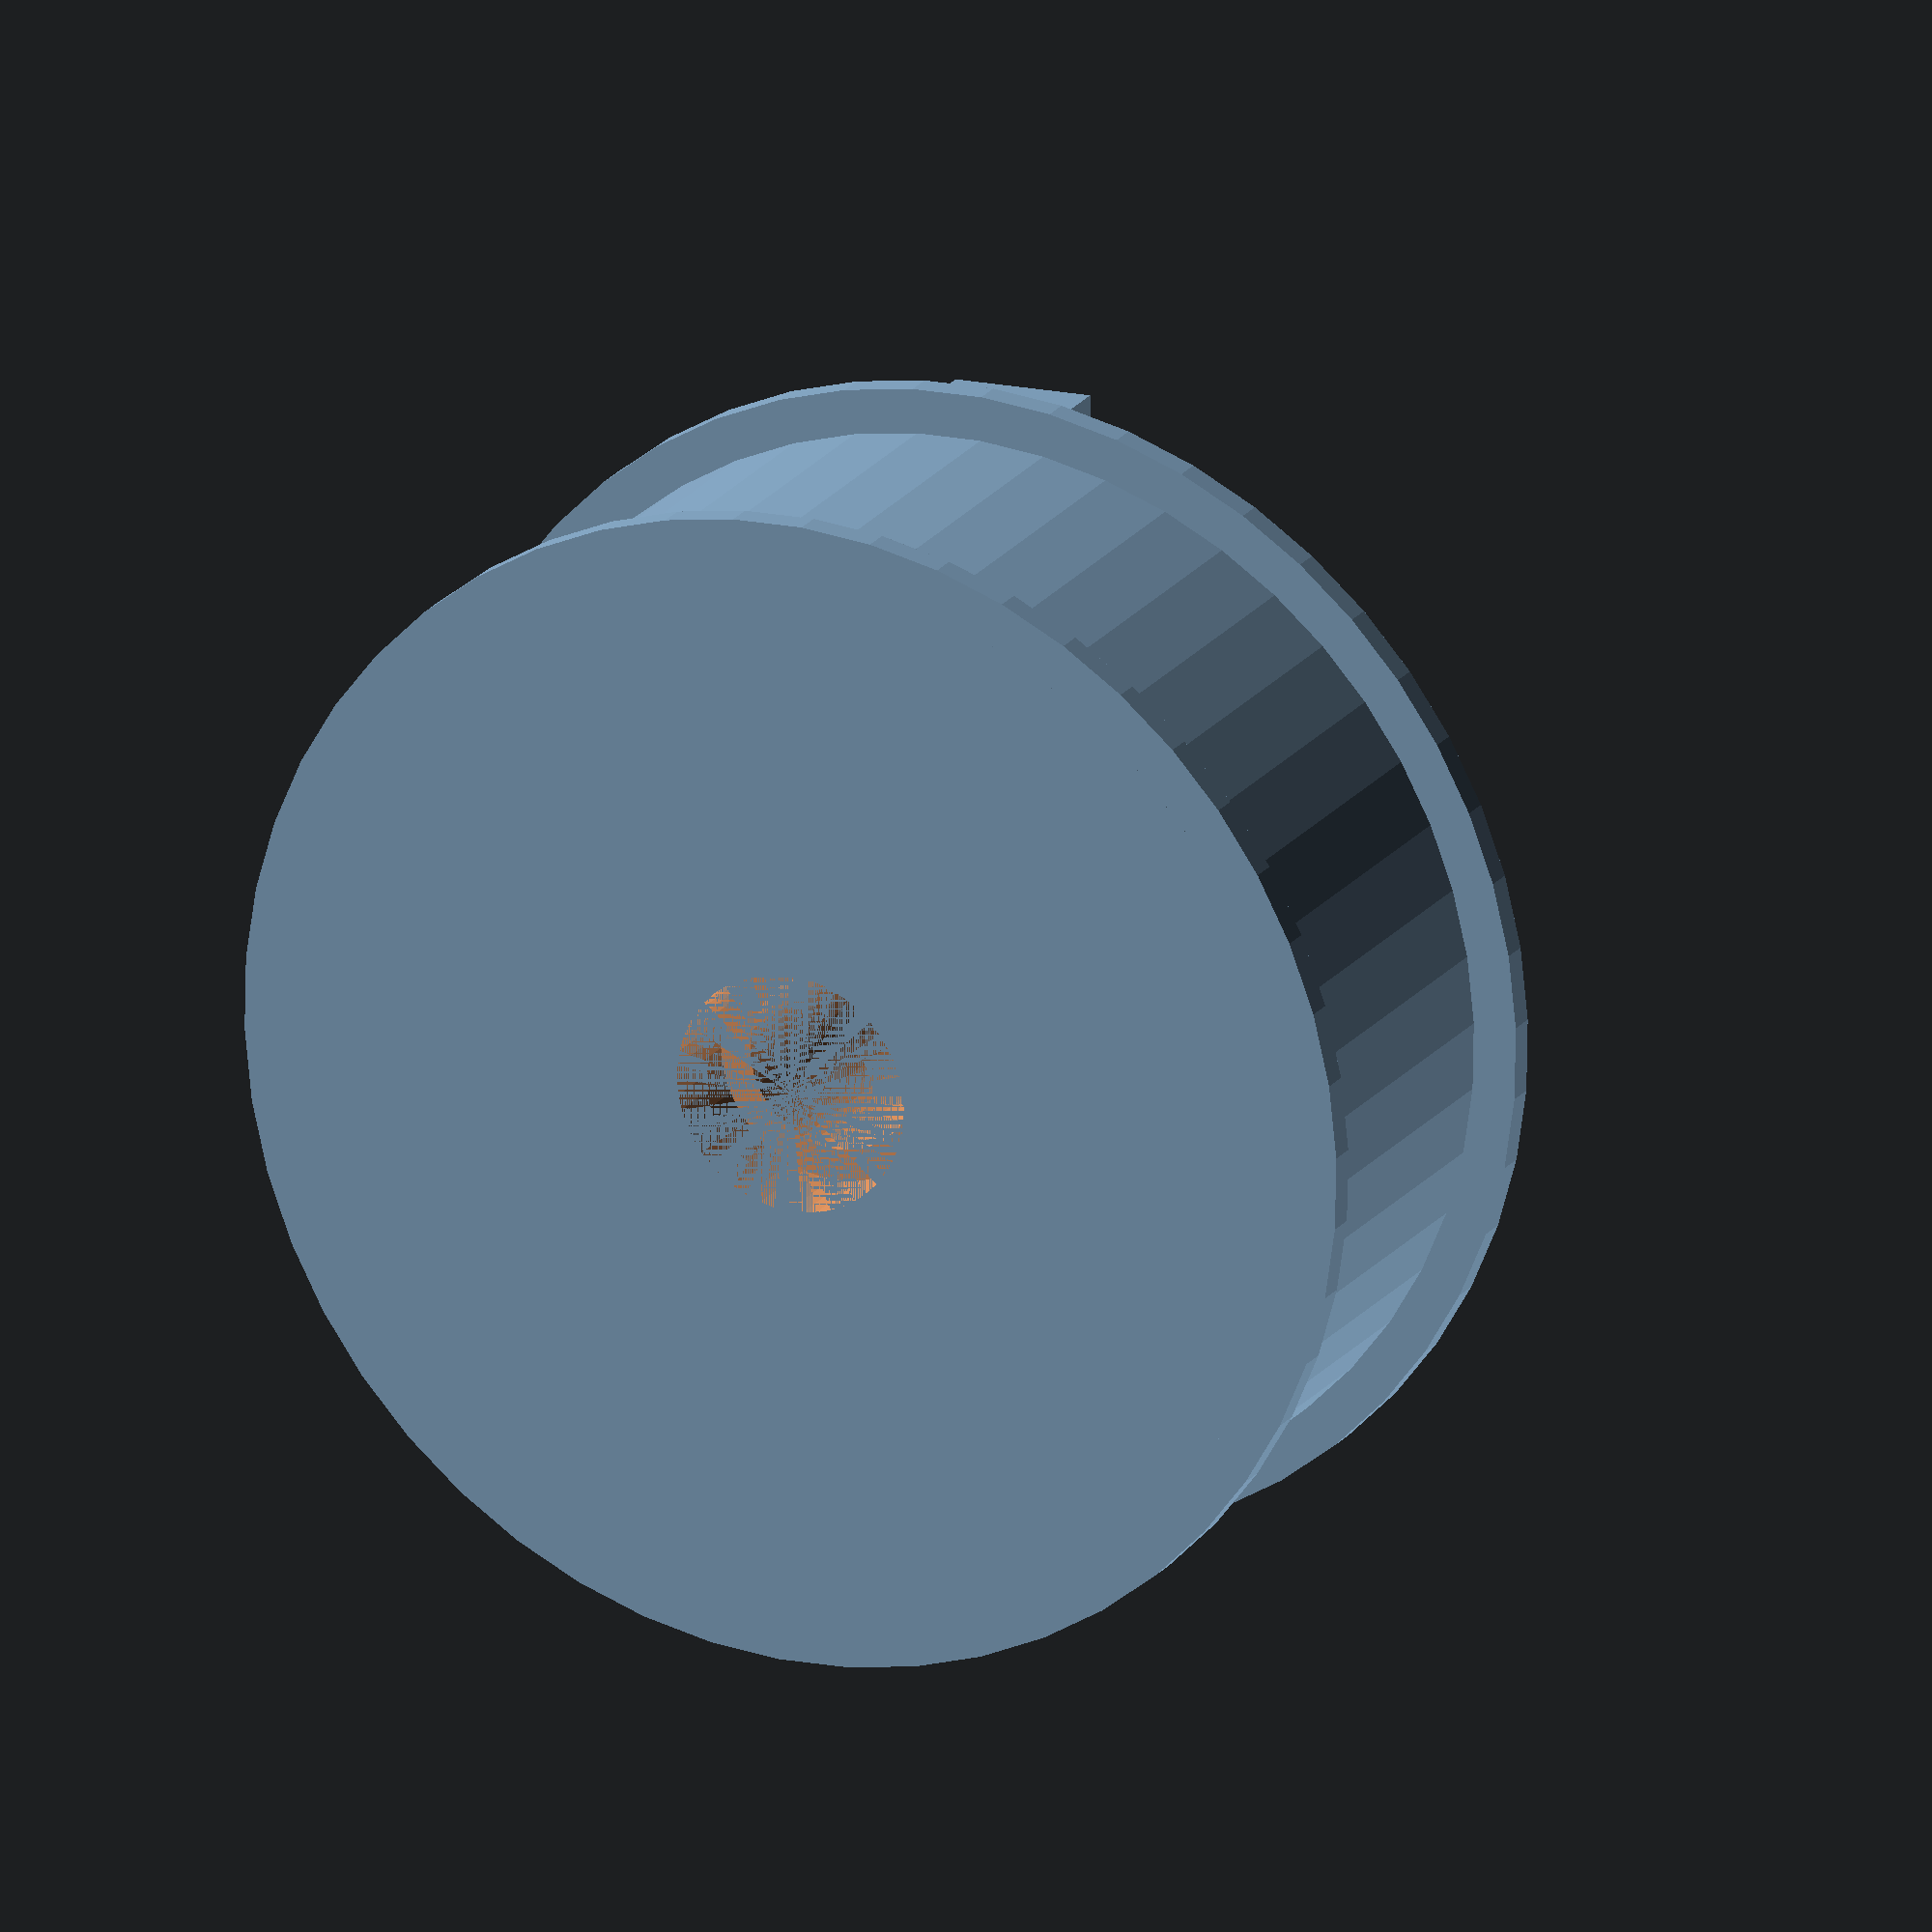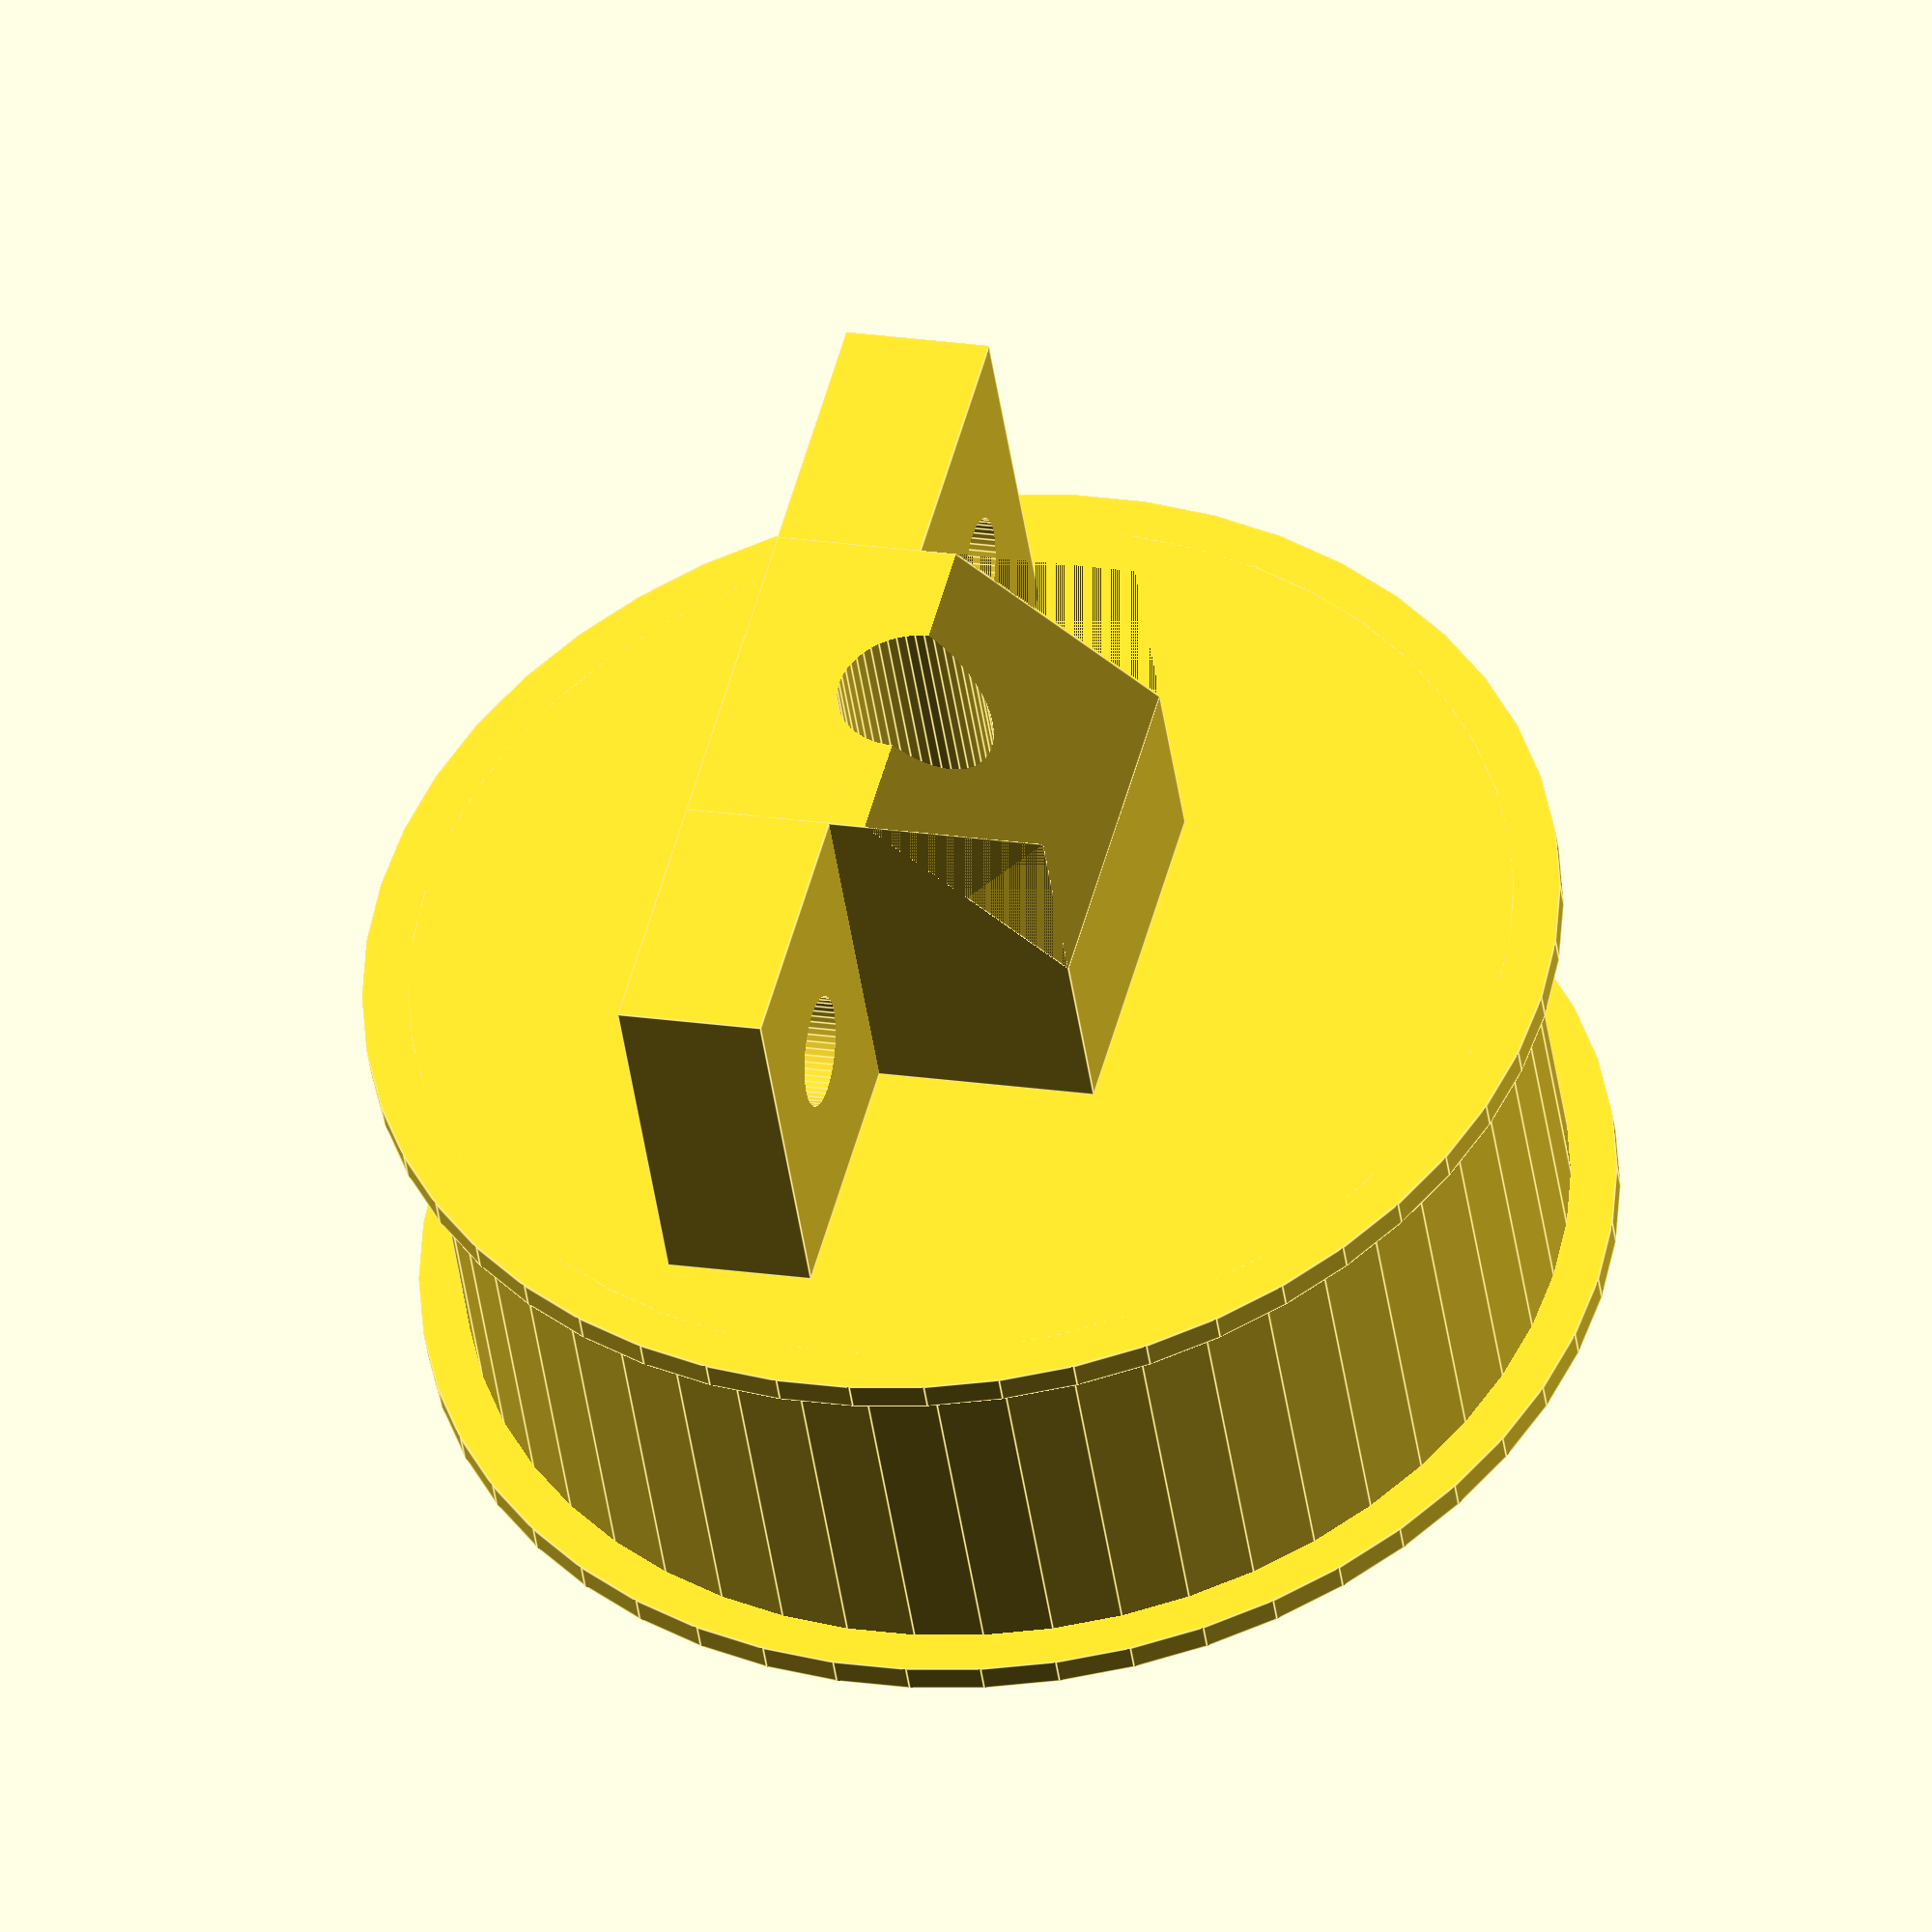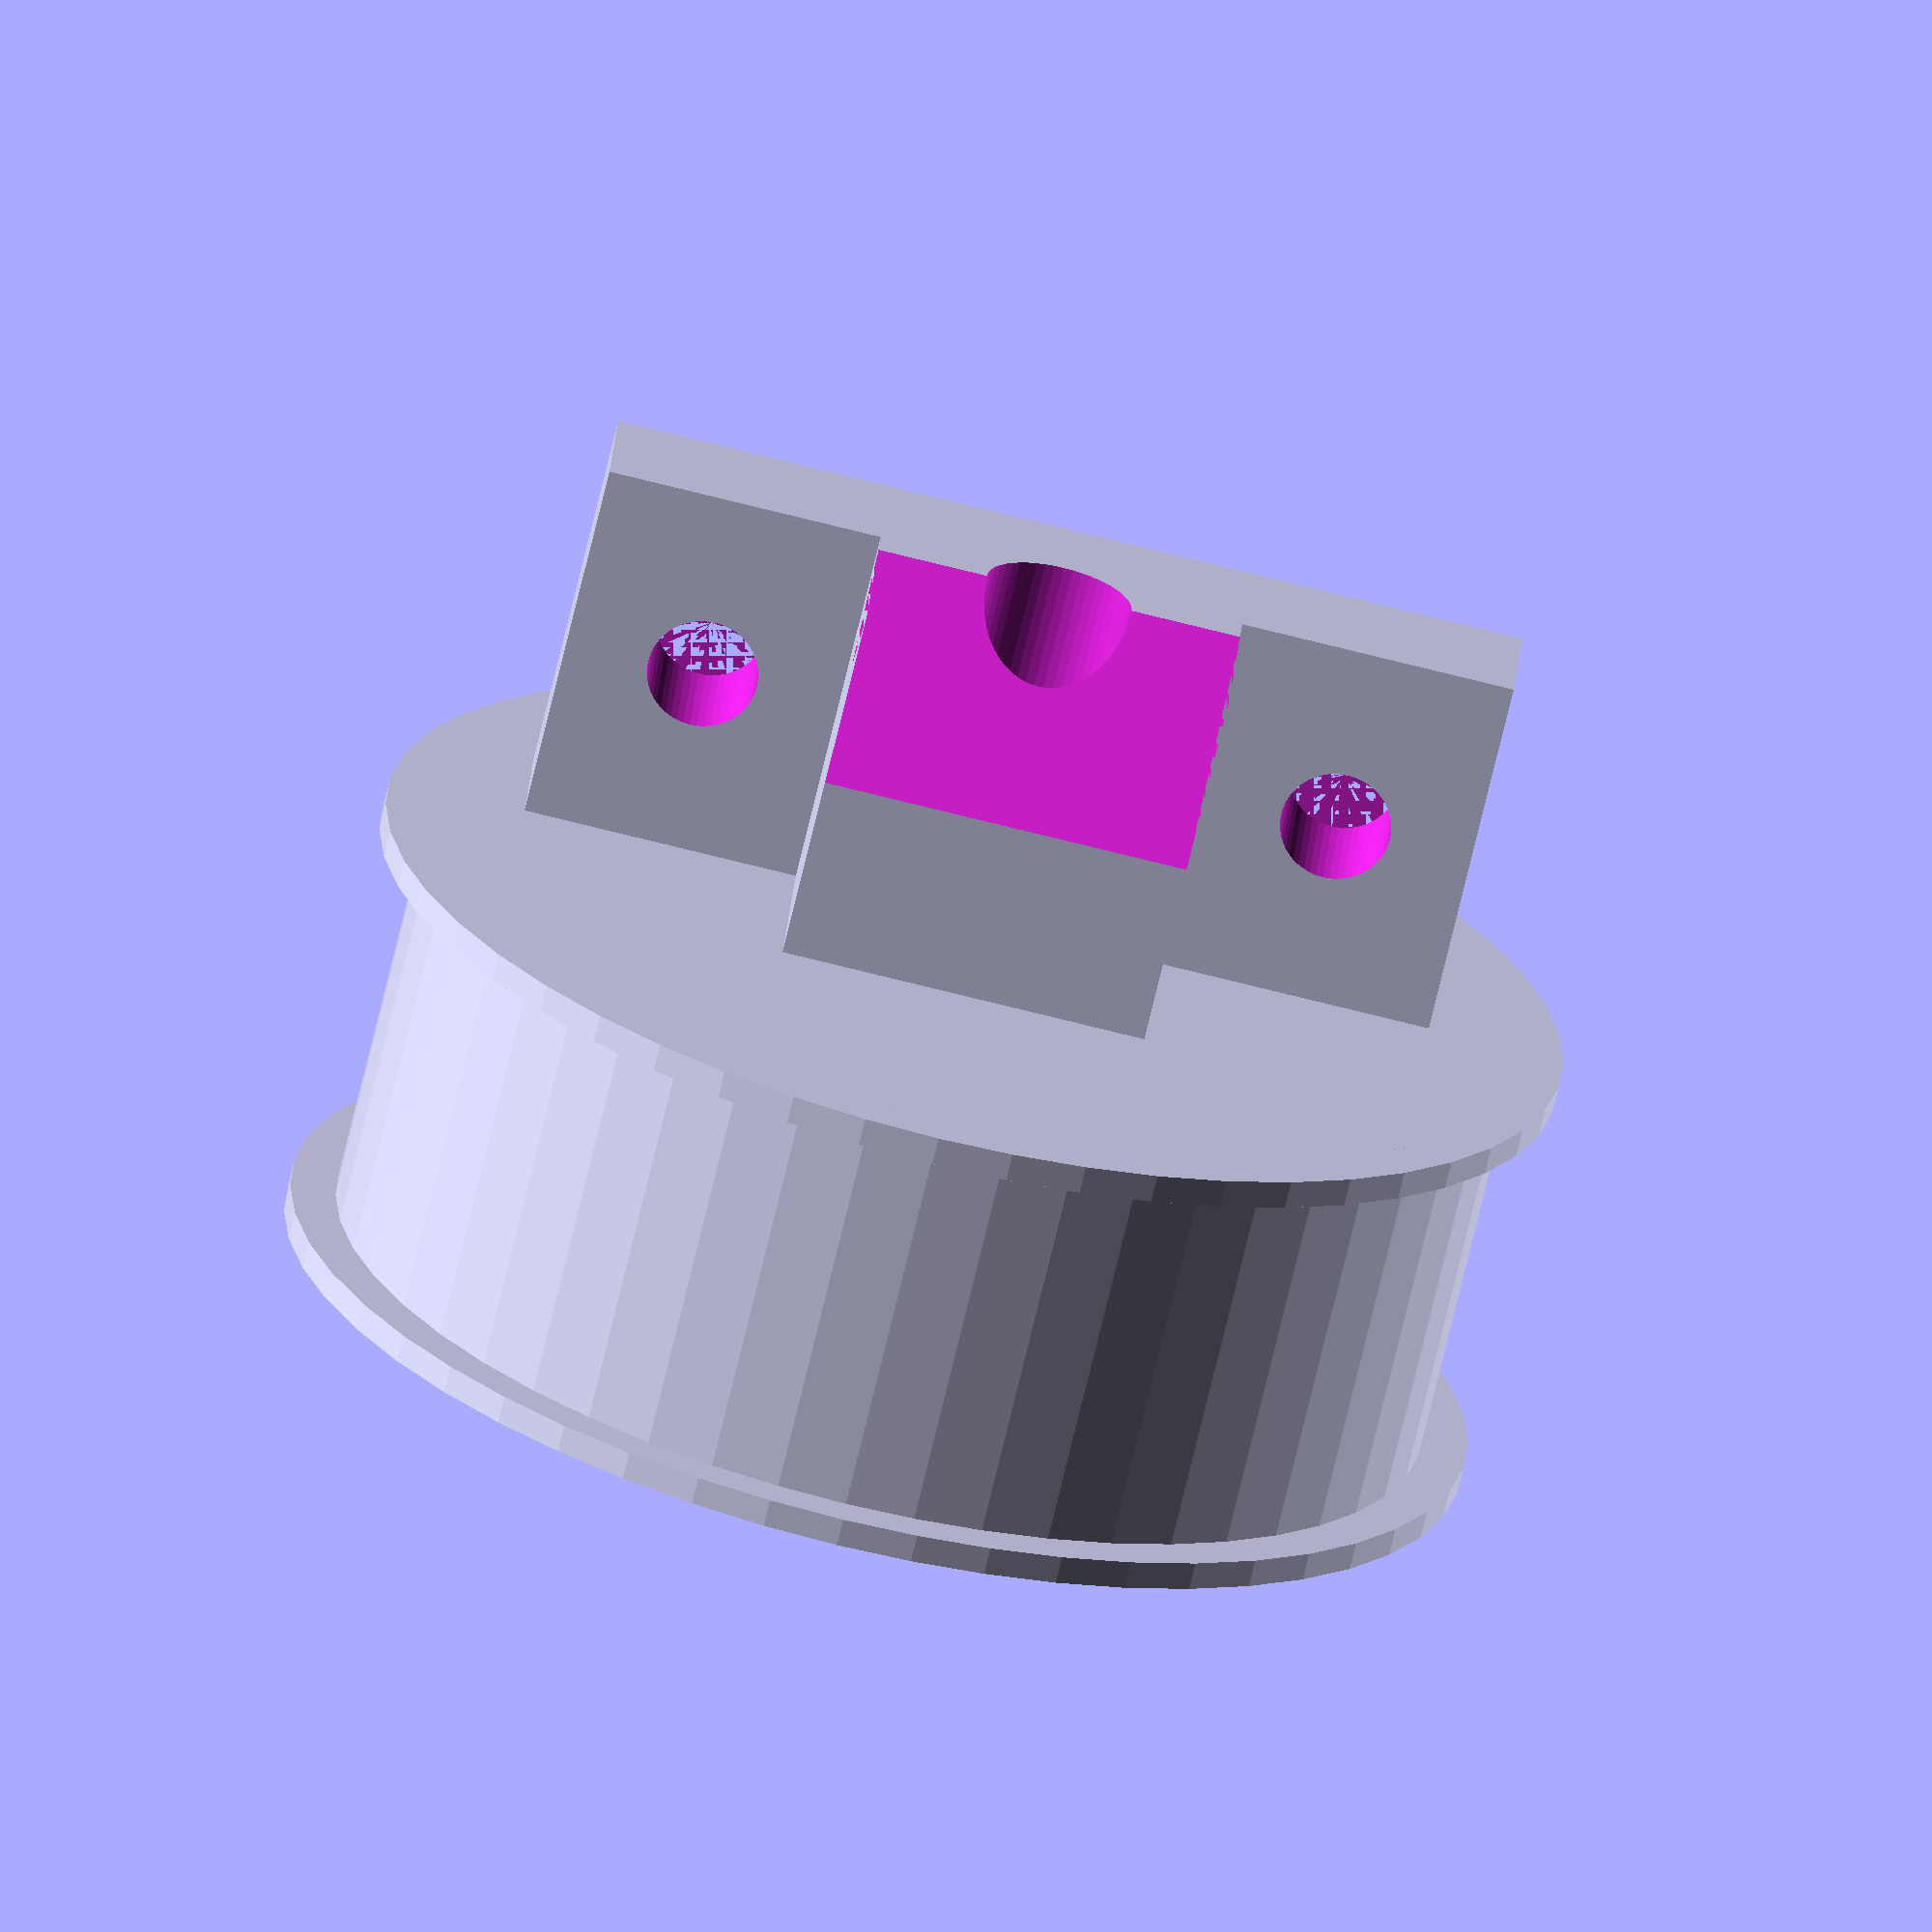
<openscad>
$fn=50;

plate_size=[300,350];

wheel_diameter=[60,65];
wheel_height=[24,1.5];

wheel_hole_diameter=[10,13.5];
wheel_hole_depth=5.5;

wheel_pos=[[0,plate_size[0]],[60, plate_size[1]-60],10];


// OUTPUT

/*
plate();

for (i = [0:1])
{
		
	for (j = [0:1])
	{
		translate([wheel_pos[0][j],wheel_pos[1][i],wheel_pos[2]])
			rotate(90*(2*j-1),[0,1,0])
				wheel();
		
	}
}
*/

rotate(-90,[0,1,0])
	wheel();

wheel_mount();


// MODULES

module wheel()
{
	difference()
	{
		union()
		{
			cylinder(wheel_height[0], d=wheel_diameter[0]);
			cylinder(wheel_height[1], d=wheel_diameter[1]);
			translate([0,0,wheel_height[0]-wheel_height[1]])
				cylinder(wheel_height[1],d=wheel_diameter[1]);
		}
		union()
		{
			cylinder(wheel_height[0], d=wheel_hole_diameter[0]);

			cylinder(wheel_hole_depth, d=wheel_hole_diameter[1]);
			translate([0,0,wheel_height[0]-wheel_hole_depth])
				cylinder(wheel_hole_depth, d=wheel_hole_diameter[1]);
		}
	}
}

module plate()
{
	cube(concat(plate_size, 3));
}

module wheel_mount()
{
	difference()
	{
		union()
		{
			translate([0,-25,-10])
			cube([20,50,8]);
			
			translate([0,-10,-10])
			difference()
			{
				cube(20);
				translate([10,0,20])
					rotate(45,[0,1,0])
						cube(20);
			}
		}
		union()
		{
			rotate(90,[0,1,0])
				cylinder(50, r=4);
			
			for (i = [-1:2:1])
			{
				translate([10,i*17.5,-10])
				cylinder(10, r=3);
			}
		}		
	}
}
</openscad>
<views>
elev=165.5 azim=174.9 roll=244.5 proj=o view=solid
elev=160.7 azim=61.1 roll=253.7 proj=o view=edges
elev=340.0 azim=283.2 roll=3.4 proj=o view=wireframe
</views>
